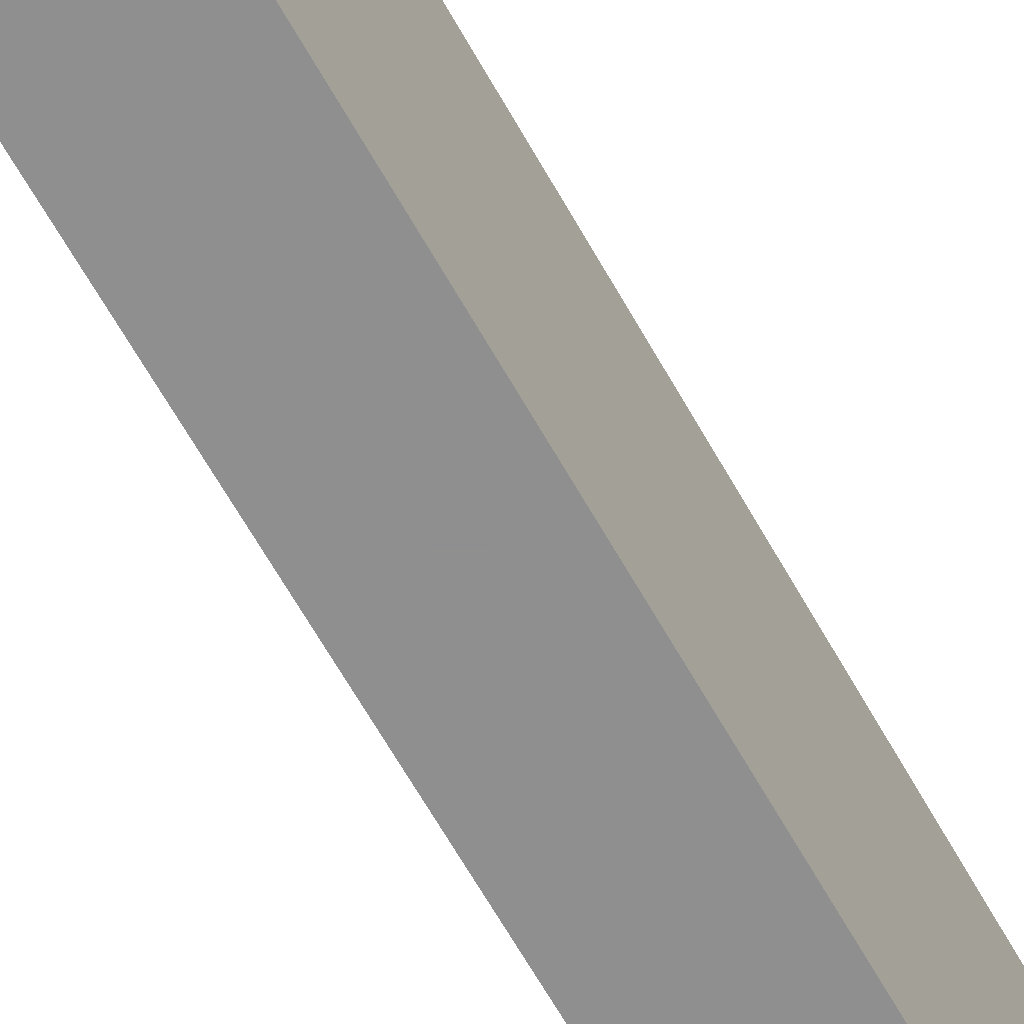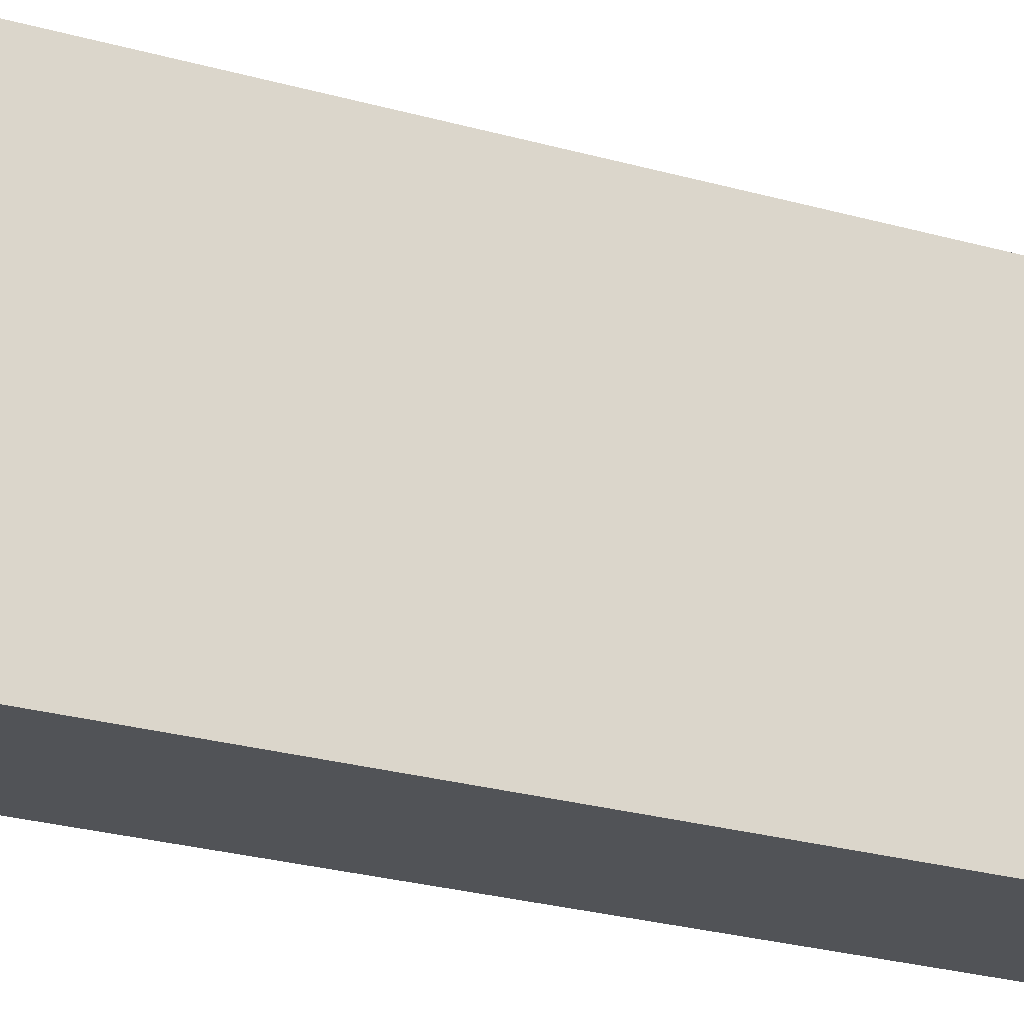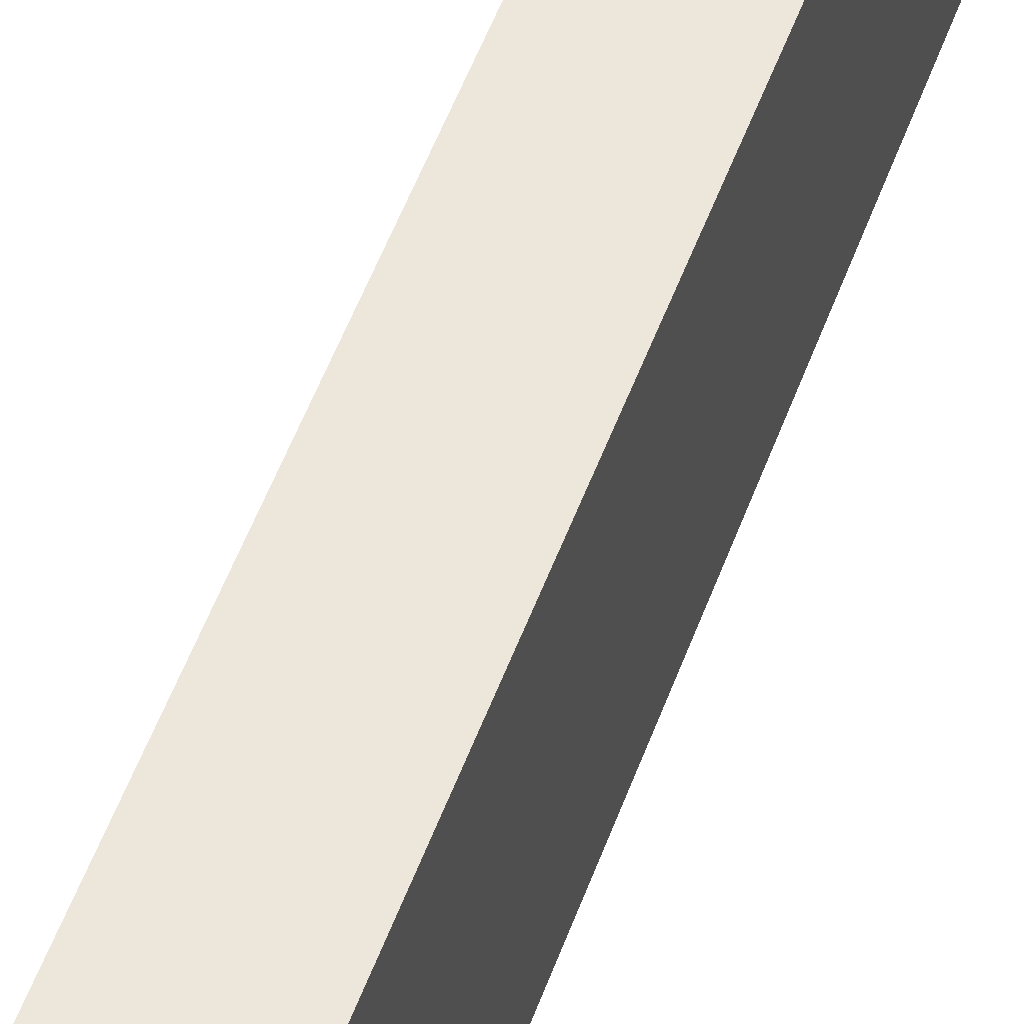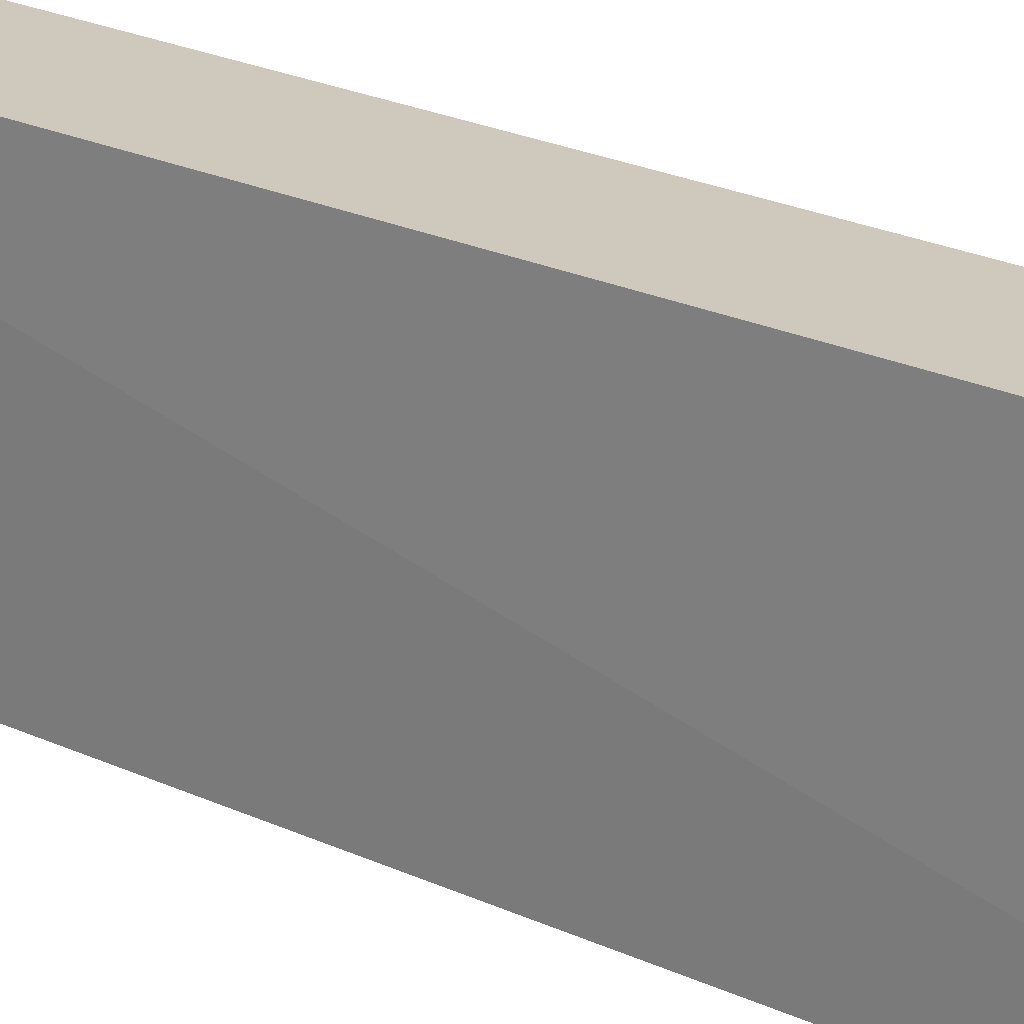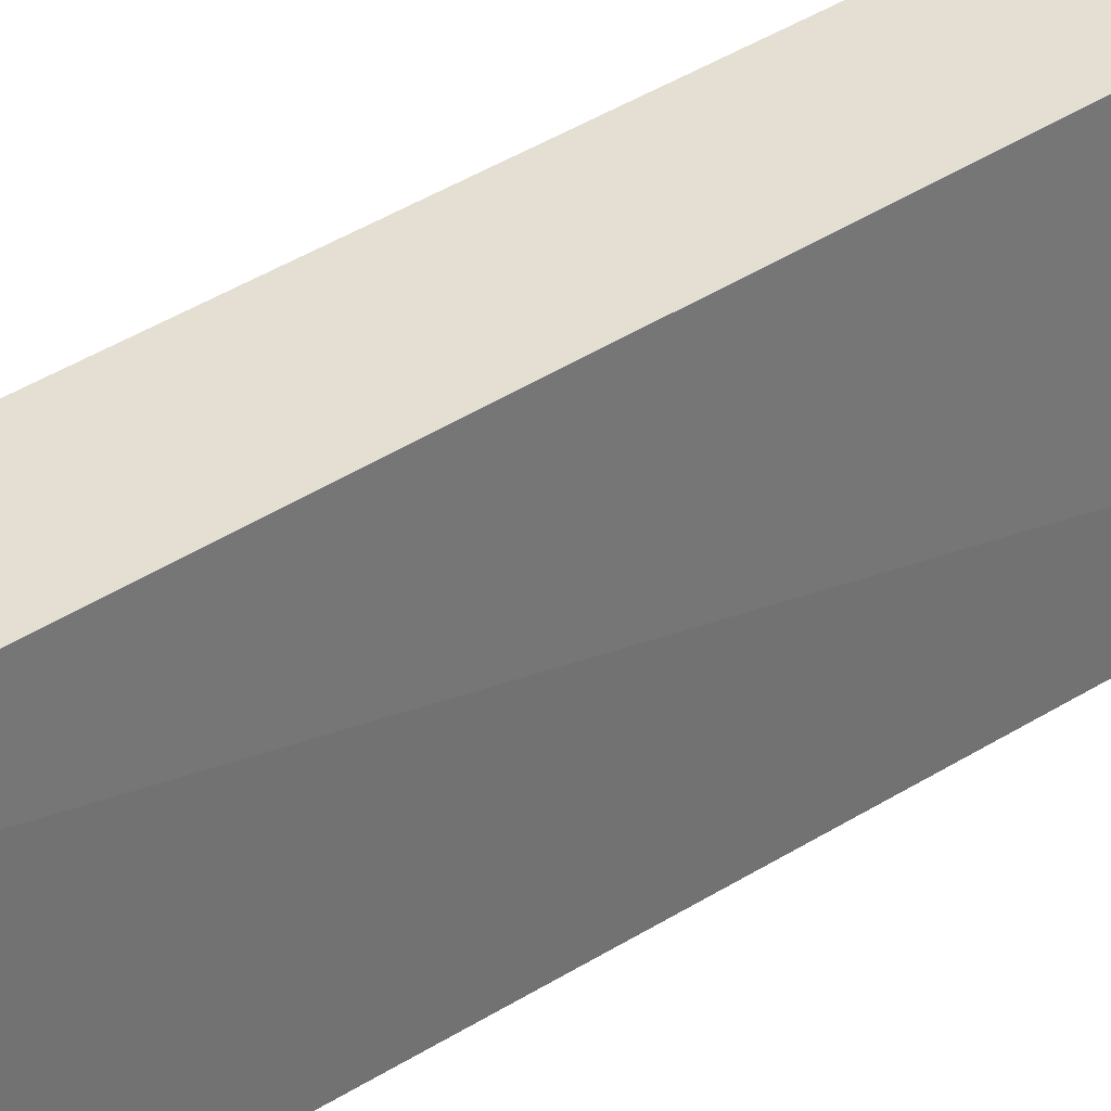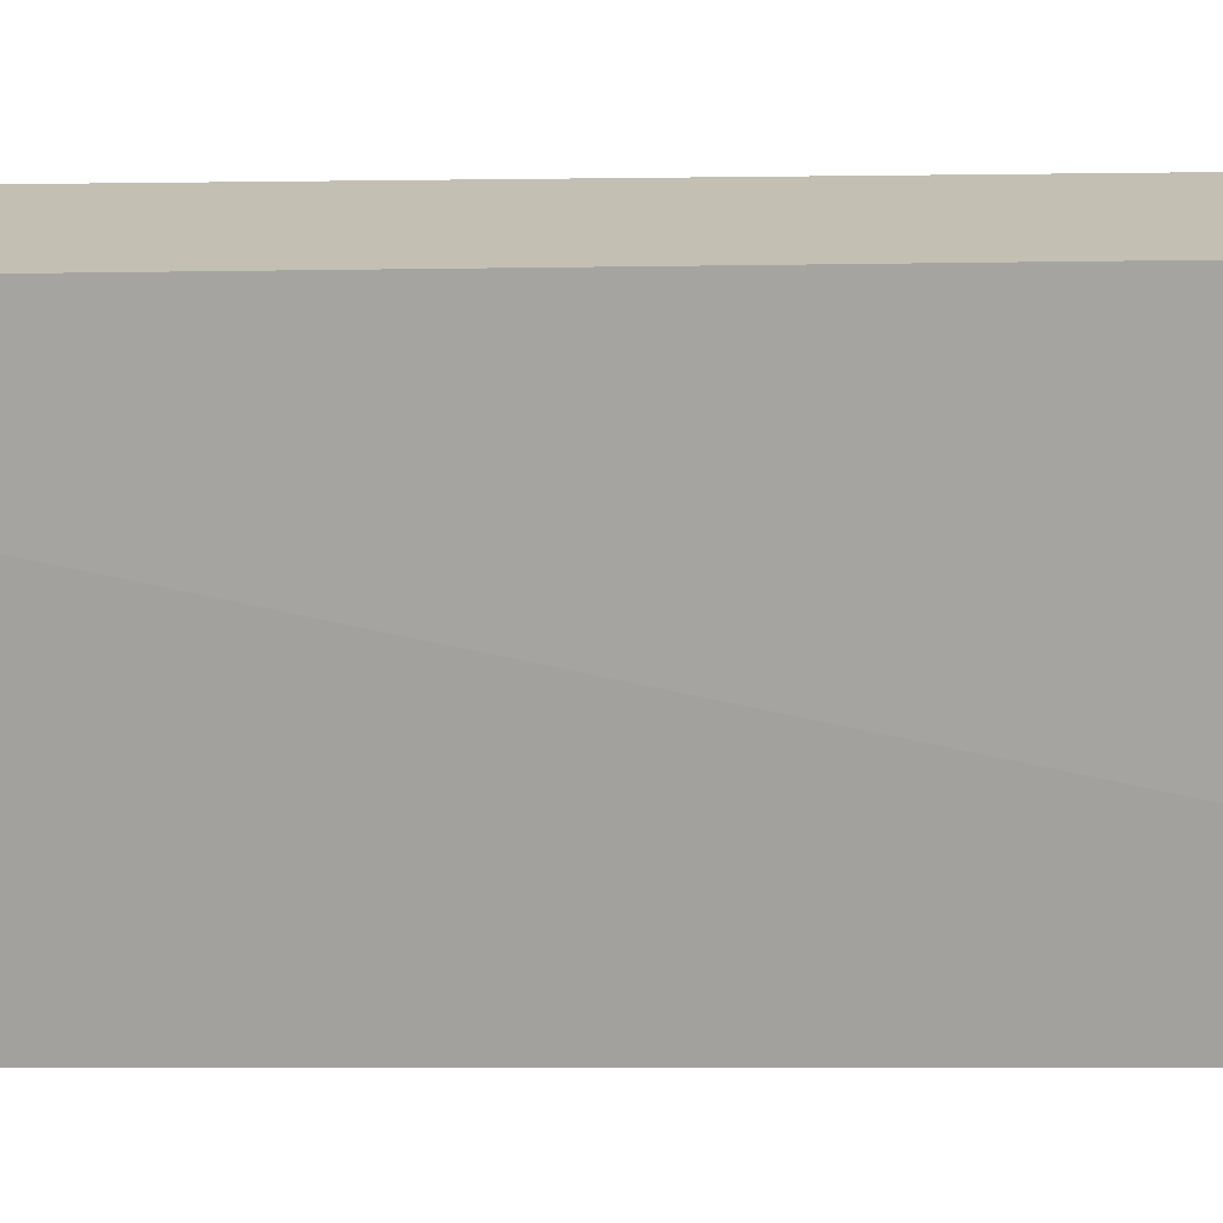
<metadata>
{"format":"obj","ext":"obj","renderer":"f3d","projection":"perspective","resolution":1024,"background":"white","views":[{"elev":-65.4,"azim":29.5,"up":"+Z"},{"elev":-21.8,"azim":62.6,"up":"+Z"},{"elev":52.3,"azim":19.6,"up":"+Z"},{"elev":22.7,"azim":-50.3,"up":"+Z"},{"elev":37.0,"azim":-129.8,"up":"+Z"},{"elev":18.0,"azim":-90.0,"up":"+Z"}]}
</metadata>
<code>
v 0.1439 -0.06061 0.01852
v 0.1439 -0.06061 -0.01852
v 0.1439 0.1061 -0.01852
v 0.1288 0.1035 0.01683
v 0.1288 -0.06061 -0.01852
v 0.1439 0.1035 0.01683
v 0.1296 -0.06061 0.01852
v 0.1288 0.1061 -0.01852
f 5 3 2
f 6 3 4
f 6 4 1
f 6 1 2
f 6 2 3
f 7 1 4
f 7 4 5
f 7 5 2
f 7 2 1
f 8 5 4
f 8 4 3
f 8 3 5

</code>
